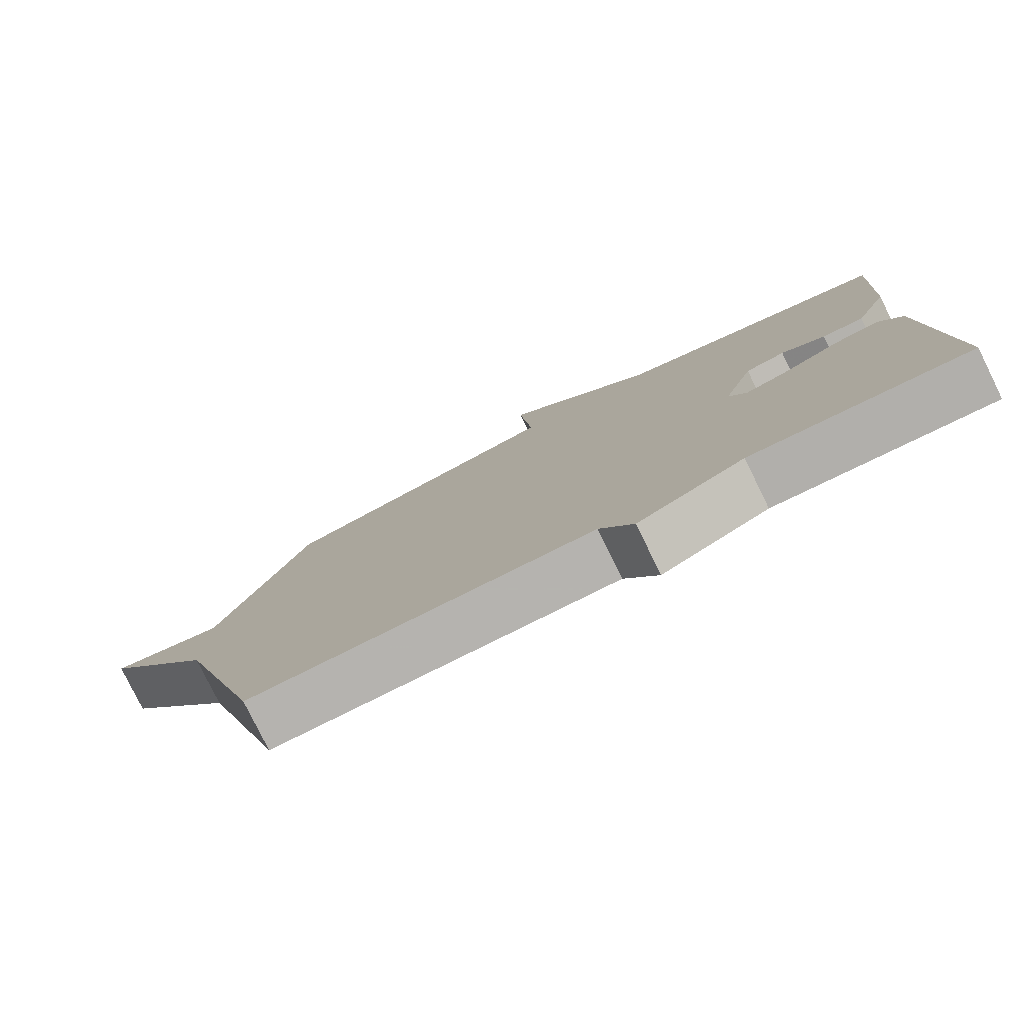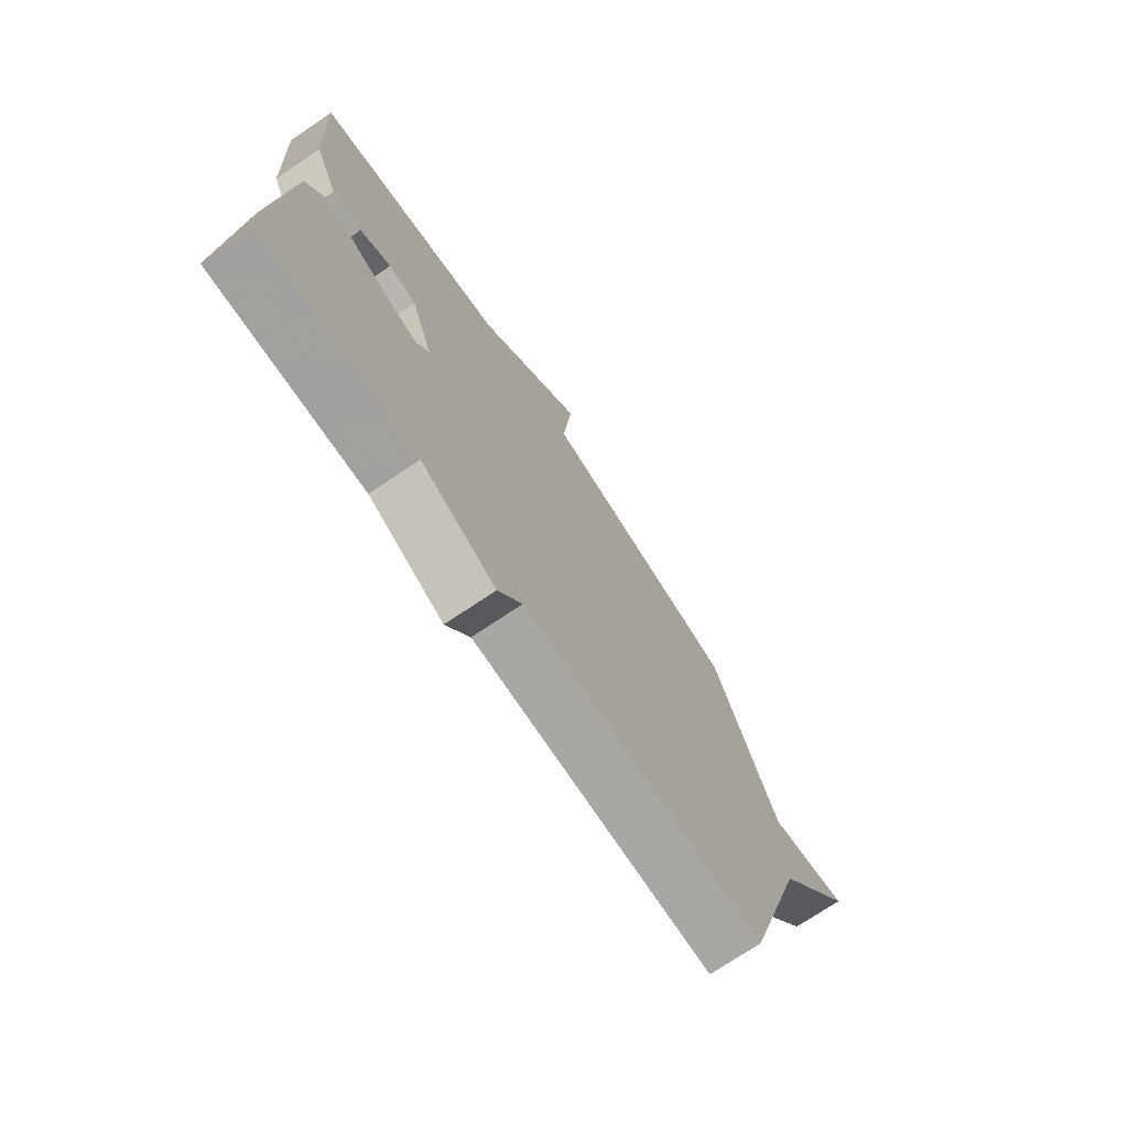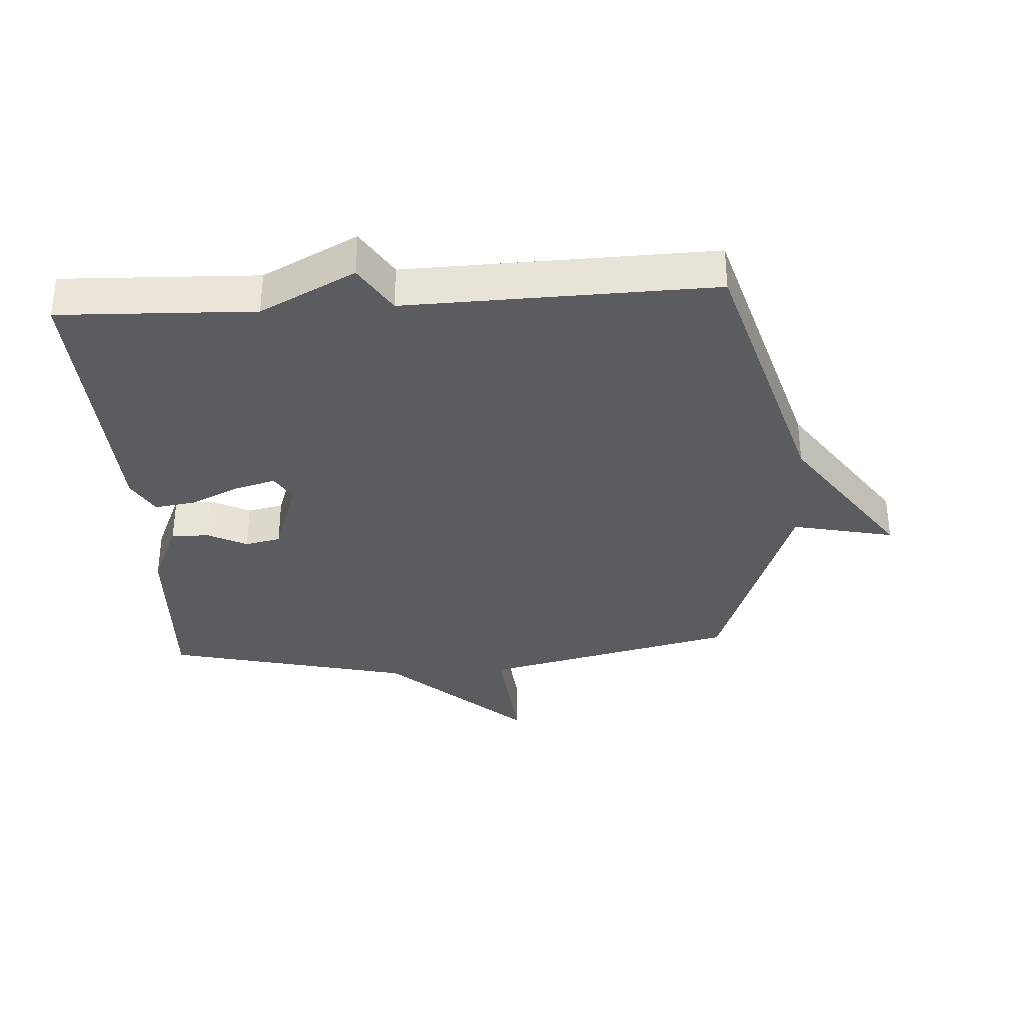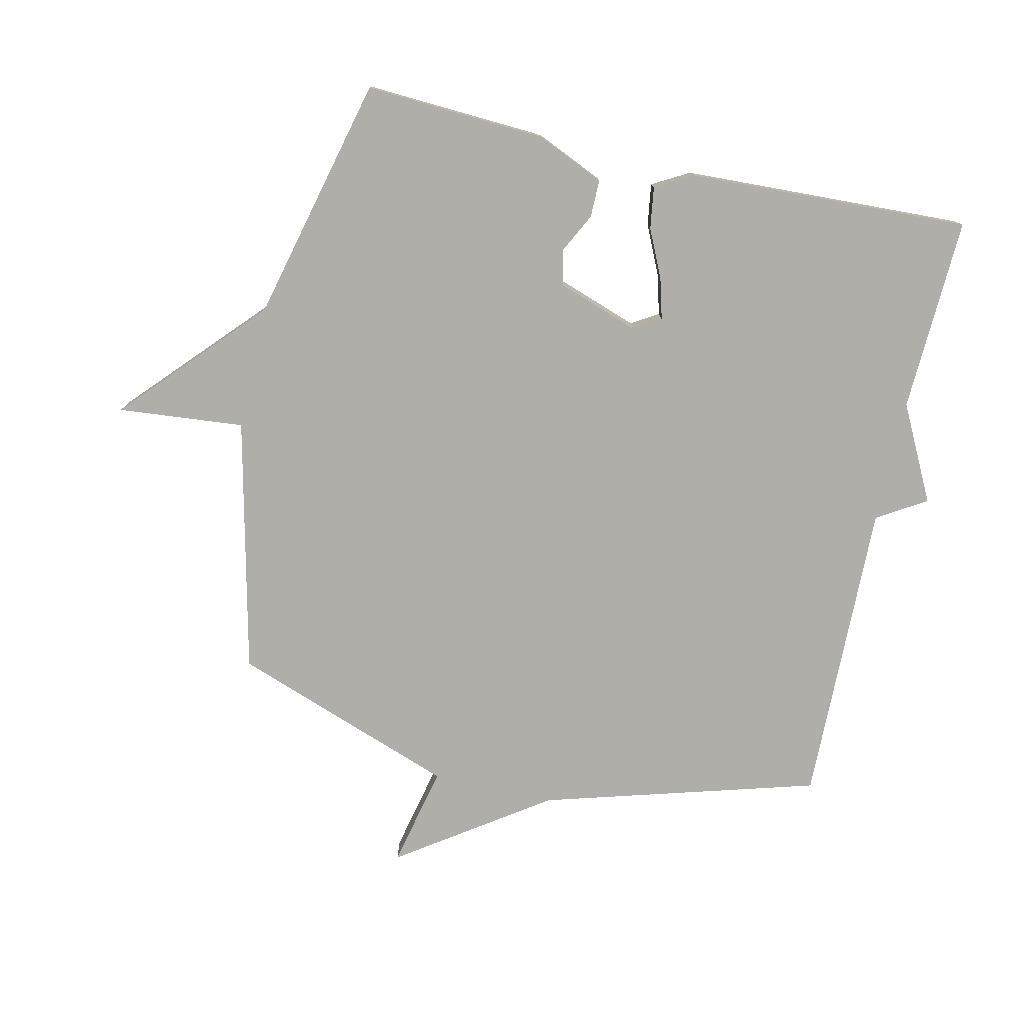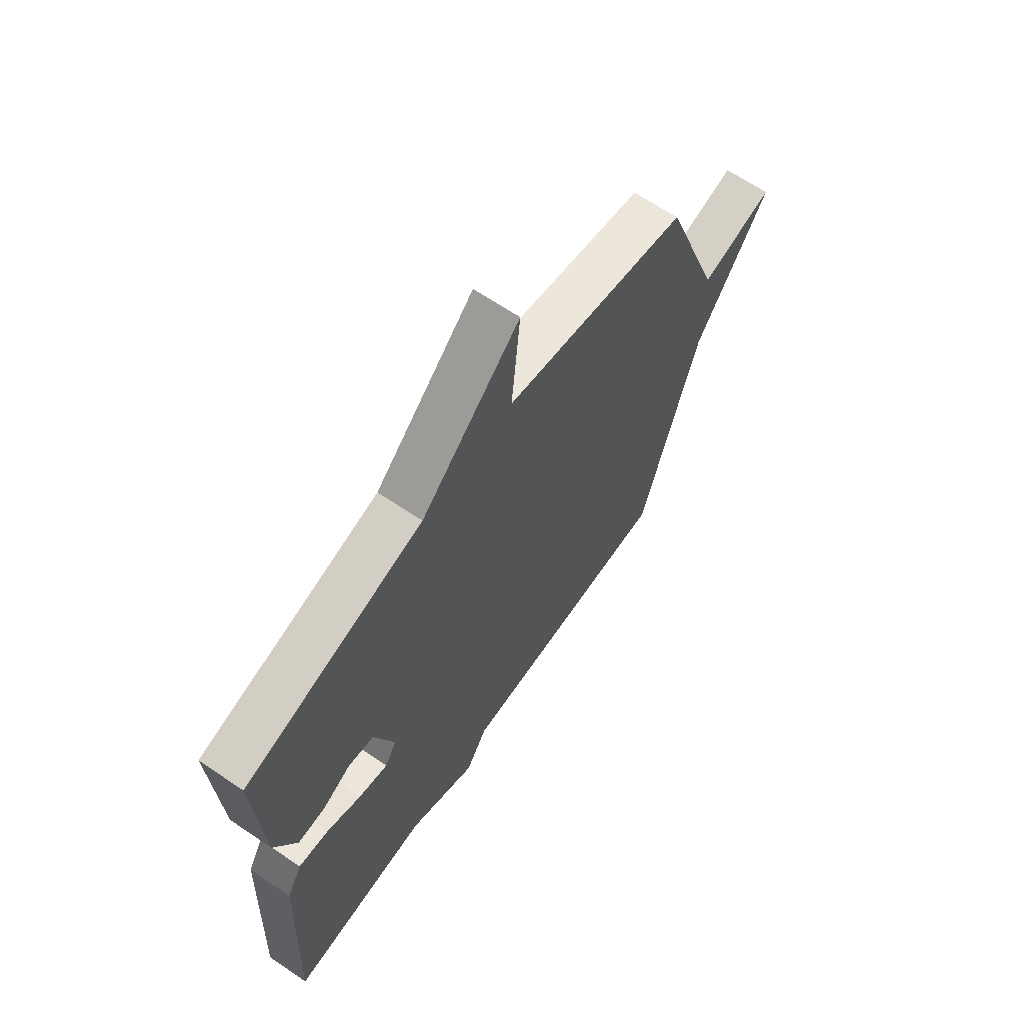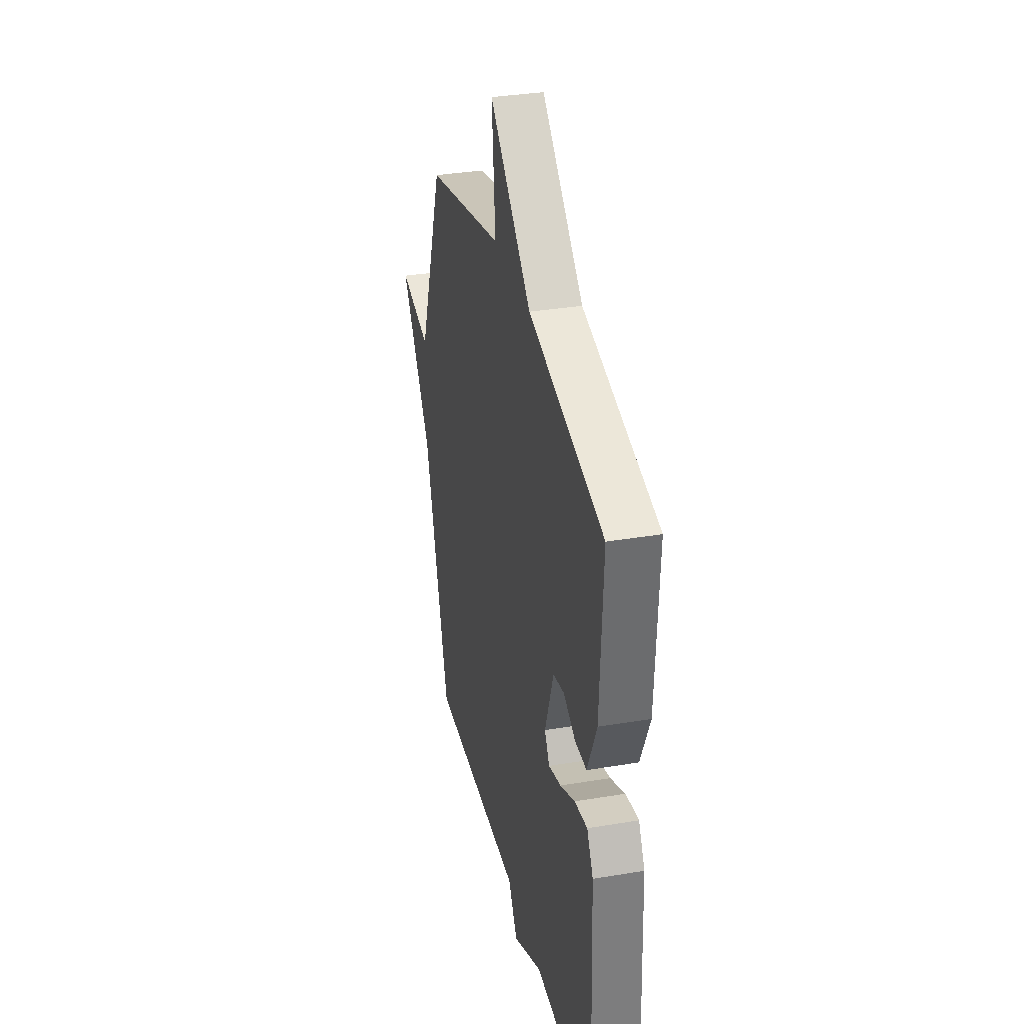
<metadata>
{"format":"obj","ext":"obj","renderer":"f3d","projection":"perspective","resolution":1024,"background":"white","views":[{"elev":-79.5,"azim":26.2,"up":"+Z"},{"elev":-73.6,"azim":123.9,"up":"+Z"},{"elev":-34.1,"azim":-176.3,"up":"+Y"},{"elev":-77.5,"azim":77.2,"up":"+Y"},{"elev":65.7,"azim":124.2,"up":"+Z"},{"elev":33.8,"azim":77.1,"up":"+Z"}]}
</metadata>
<code>
v 0.5 0.07 -0.5
v 0.189 0.07 -0.488
v 0.037 0.07 -0.566
v -0.011 0.07 -0.488
v -0.5 0.07 -0.5
v -0.628 0.07 -0.06
v -0.791 0.07 0.176
v -0.628 0.07 0.14
v -0.5 0.07 0.5
v -0.093 0.07 0.595
v -0.112 0.07 0.797
v 0.107 0.07 0.595
v 0.5 0.07 0.5
v 0.485 0.07 0.21
v 0.437 0.07 0.101
v 0.377 0.07 0.101
v 0.314 0.07 0.133
v 0.257 0.07 0.121
v 0.212 0.07 -0.01
v 0.238 0.07 -0.053
v 0.303 0.07 -0.035
v 0.38 0.07 0.001
v 0.447 0.07 0.011
v 0.48 0.07 -0.048
v 0.5 0 -0.5
v 0.189 0 -0.488
v 0.037 0 -0.566
v -0.011 0 -0.488
v -0.5 0 -0.5
v -0.628 0 -0.06
v -0.791 0 0.176
v -0.628 0 0.14
v -0.5 0 0.5
v -0.093 0 0.595
v -0.112 0 0.797
v 0.107 0 0.595
v 0.5 0 0.5
v 0.485 0 0.21
v 0.437 0 0.101
v 0.377 0 0.101
v 0.314 0 0.133
v 0.257 0 0.121
v 0.212 0 -0.01
v 0.238 0 -0.053
v 0.303 0 -0.035
v 0.38 0 0.001
v 0.447 0 0.011
v 0.48 0 -0.048
f 24 1 2
f 23 24 2
f 22 23 2
f 21 22 2
f 2 3 4
f 21 2 4
f 20 21 4
f 4 5 6
f 20 4 6
f 19 20 6
f 18 19 6
f 17 18 6
f 15 16 17
f 14 15 17
f 13 14 17
f 12 13 17
f 10 11 12 17
f 10 17 6
f 9 10 6
f 8 9 6
f 6 7 8
f 26 25 48
f 26 48 47
f 26 47 46
f 26 46 45
f 28 27 26
f 28 26 45
f 28 45 44
f 30 29 28
f 30 28 44
f 30 44 43
f 30 43 42
f 30 42 41
f 41 40 39
f 41 39 38
f 41 38 37
f 41 37 36
f 41 36 35 34
f 30 41 34
f 30 34 33
f 30 33 32
f 32 31 30
f 1 25 26 2
f 2 26 27 3
f 3 27 28 4
f 4 28 29 5
f 5 29 30 6
f 6 30 31 7
f 7 31 32 8
f 8 32 33 9
f 9 33 34 10
f 10 34 35 11
f 11 35 36 12
f 12 36 37 13
f 13 37 38 14
f 14 38 39 15
f 15 39 40 16
f 16 40 41 17
f 17 41 42 18
f 18 42 43 19
f 19 43 44 20
f 20 44 45 21
f 21 45 46 22
f 22 46 47 23
f 23 47 48 24
f 24 48 25 1

</code>
